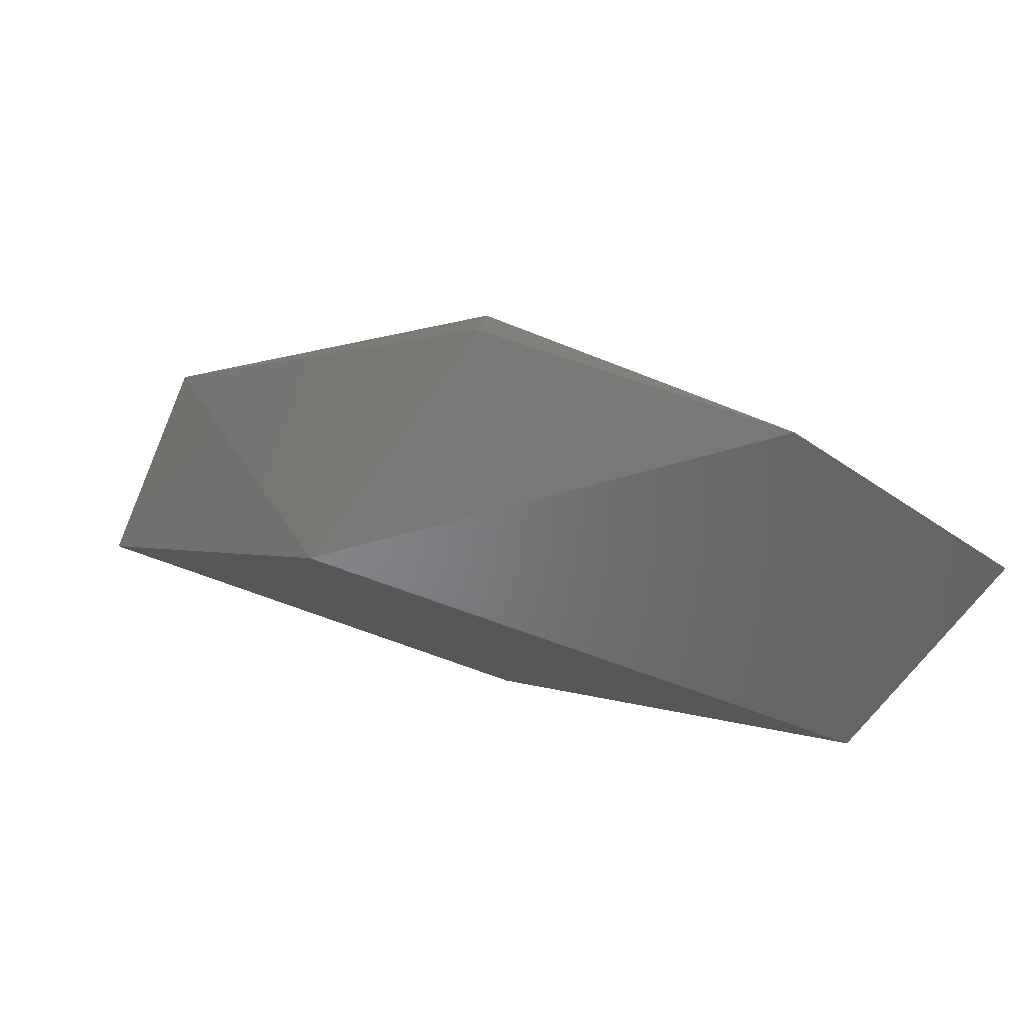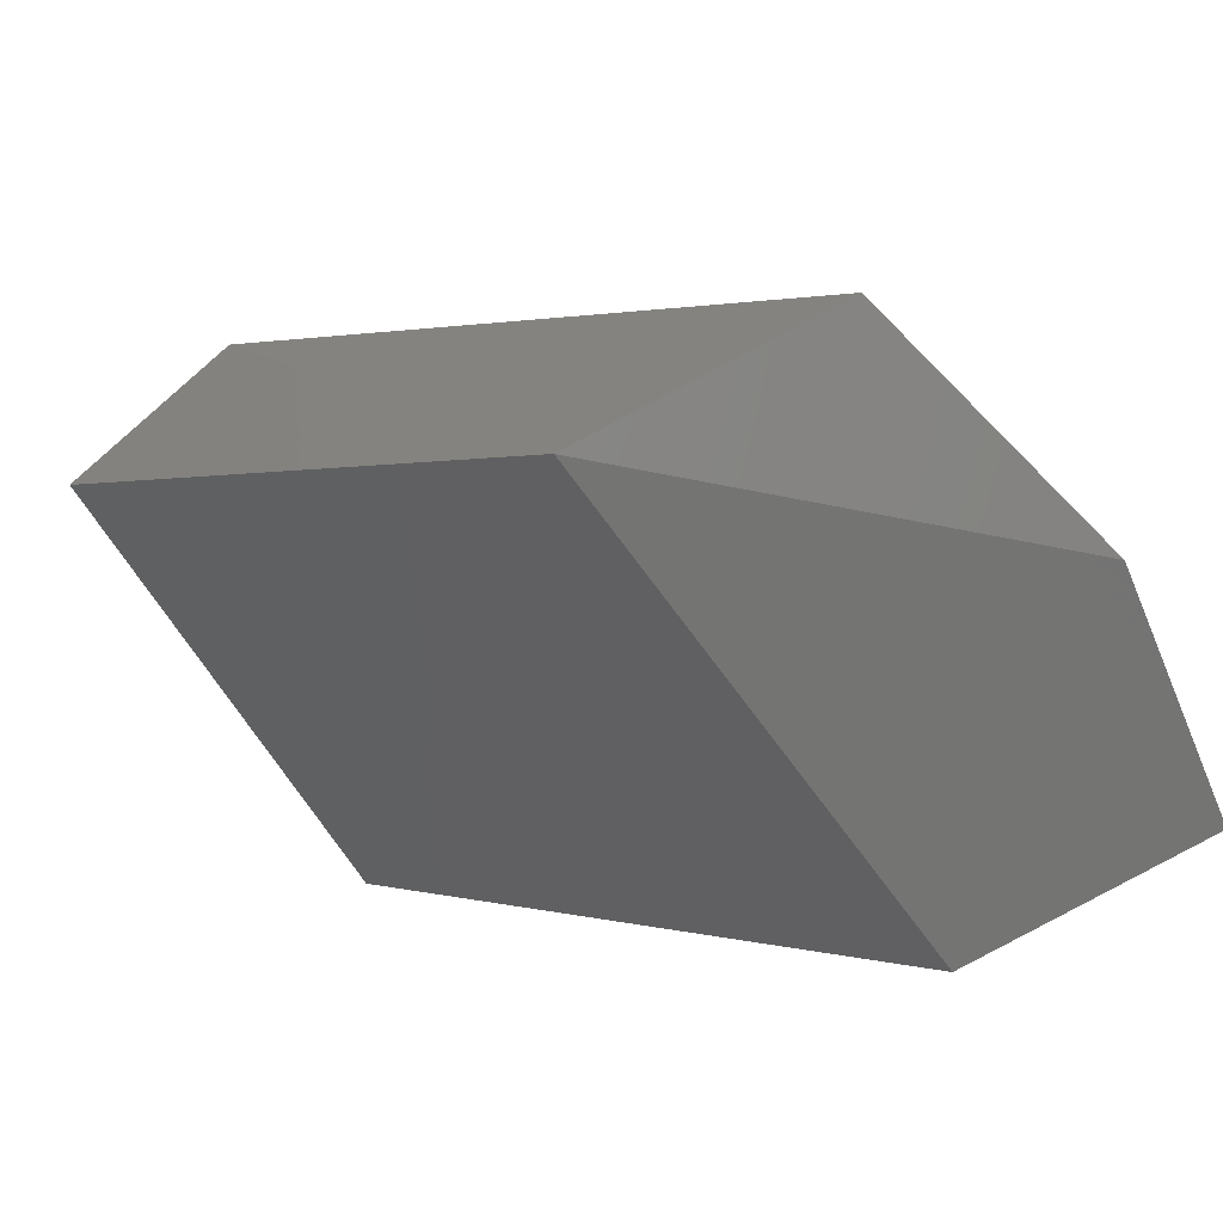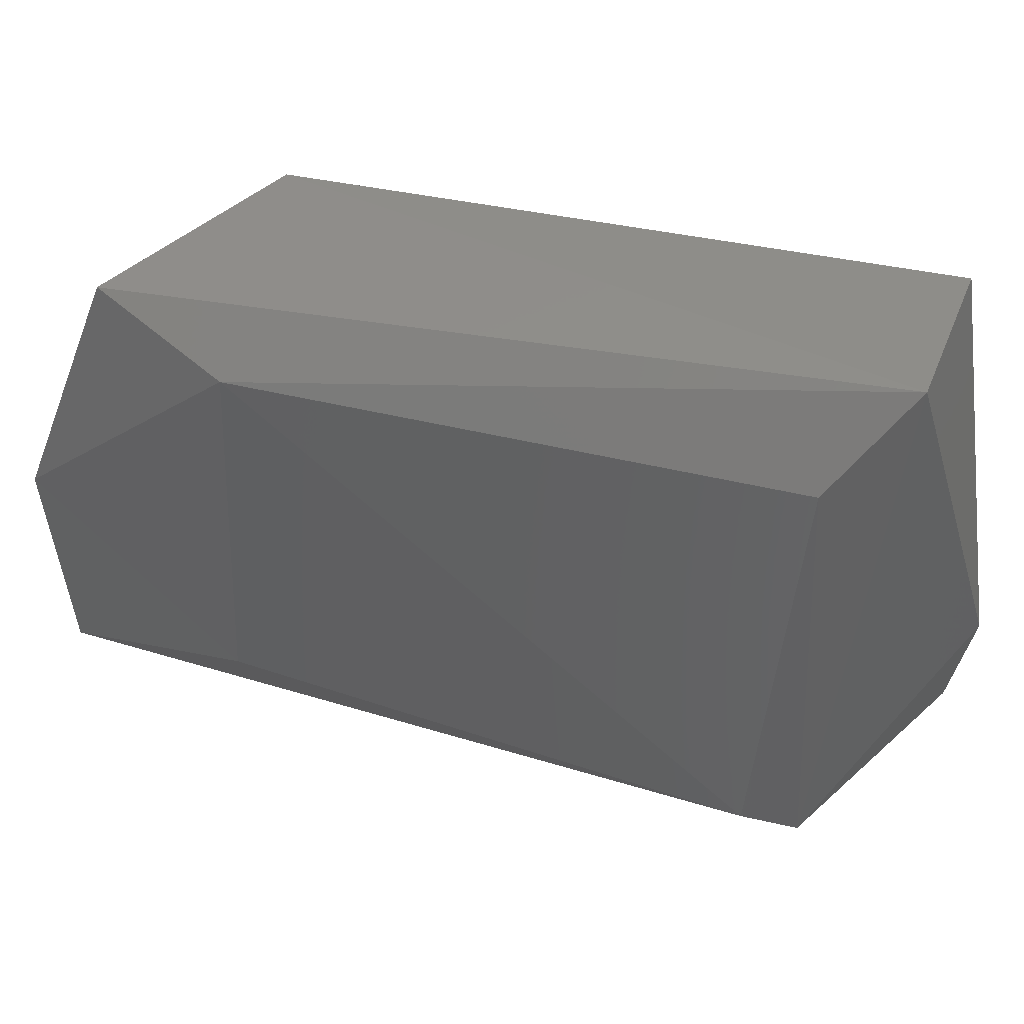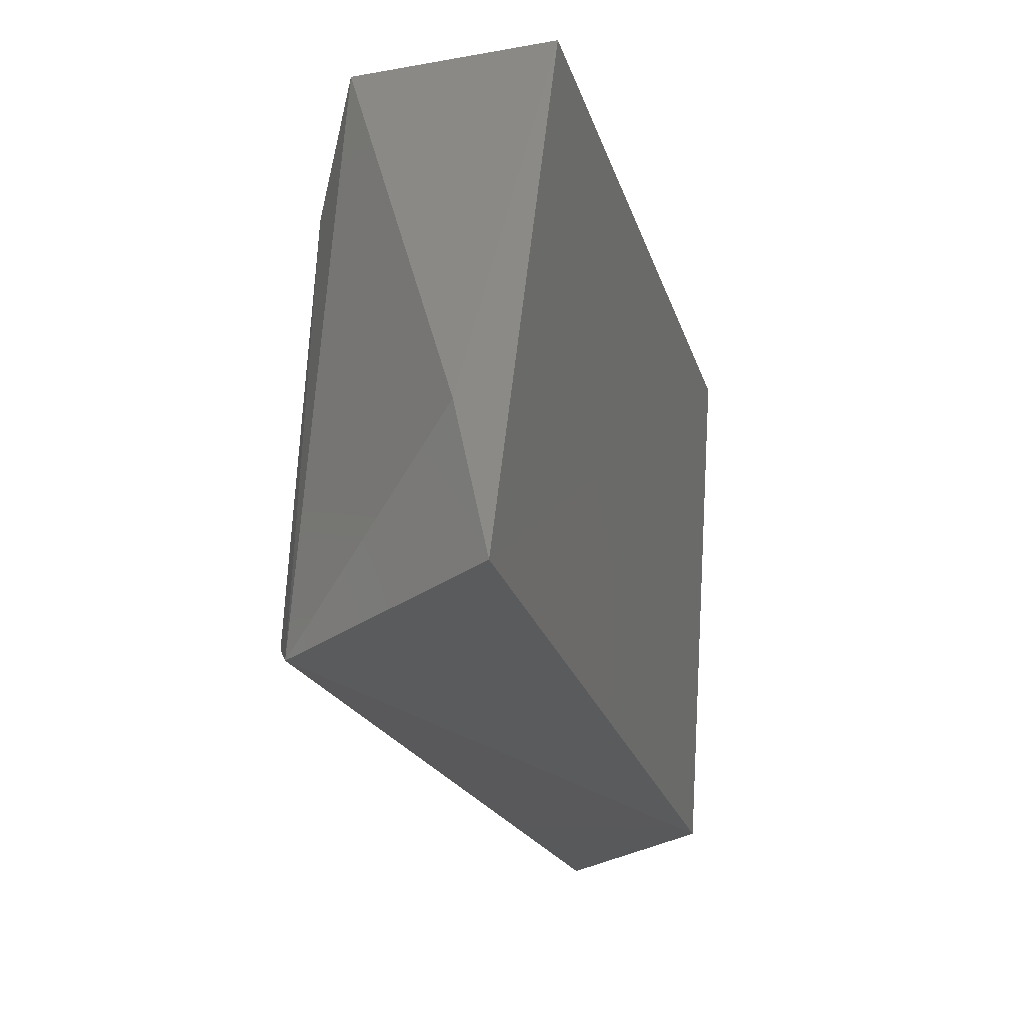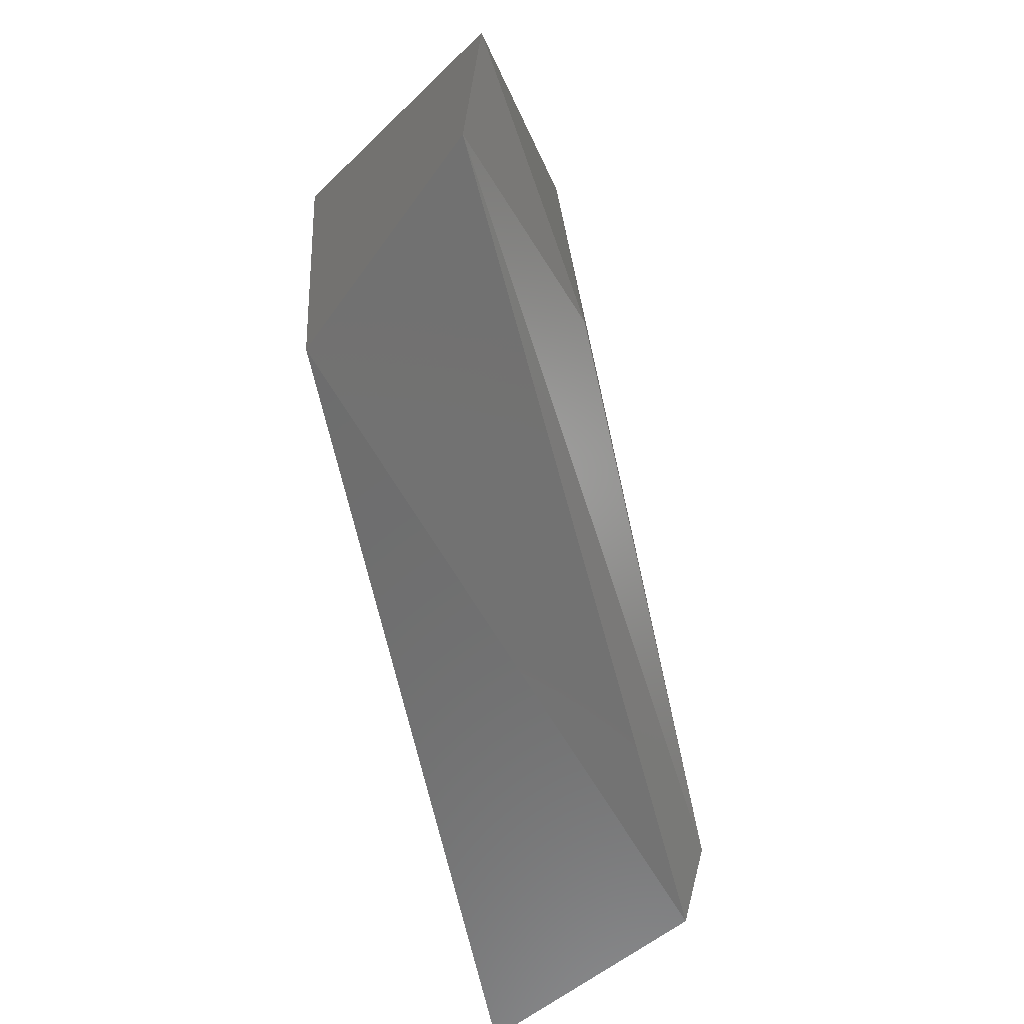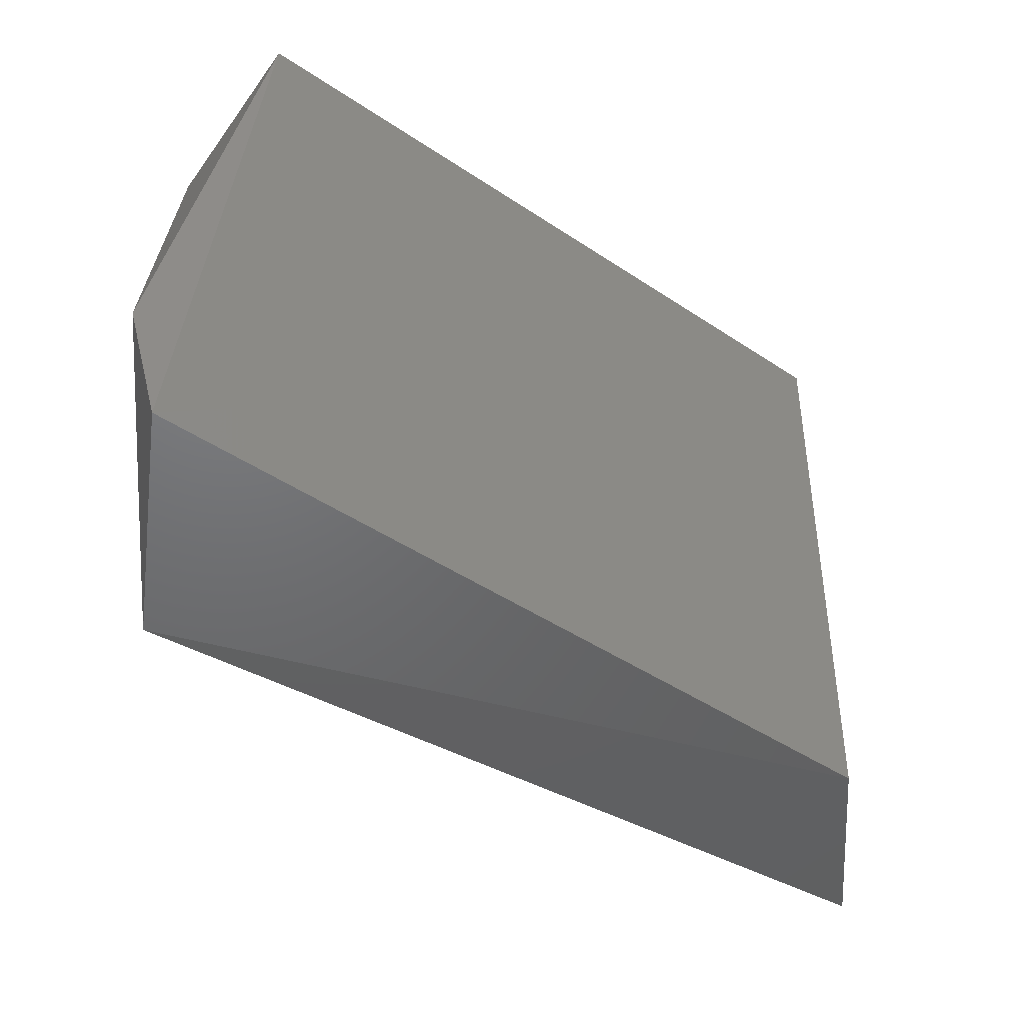
<metadata>
{"format":"stl","ext":"stl","renderer":"f3d","projection":"perspective","resolution":1024,"background":"white","views":[{"elev":-49.0,"azim":-122.9,"up":"+Z"},{"elev":-63.9,"azim":-152.3,"up":"+Z"},{"elev":42.0,"azim":-29.0,"up":"+Y"},{"elev":-24.5,"azim":61.7,"up":"+Y"},{"elev":-61.2,"azim":-122.5,"up":"+Y"},{"elev":-45.2,"azim":98.2,"up":"+Y"}]}
</metadata>
<code>
# stl→obj: 14 verts, 24 faces
v -0.5737 -0.0547 0.3418
v -0.5785 0.006502 0.3426
v -0.4972 0.07497 0.3383
v -0.5143 -0.05774 0.3383
v -0.3687 0.07497 0.4624
v -0.4084 0.07837 0.4964
v -0.3687 -0.02347 0.4881
v -0.5571 0.07069 0.3555
v -0.3687 -0.05774 0.4796
v -0.54 0.05784 0.3897
v -0.5448 -0.03561 0.3923
v -0.4458 -0.05345 0.4924
v -0.4303 -0.06205 0.4974
v -0.433 0.05357 0.4924
f 1 2 3
f 1 3 4
f 5 3 6
f 5 6 7
f 8 6 3
f 8 3 2
f 9 4 3
f 9 3 5
f 9 5 7
f 10 6 8
f 10 8 2
f 11 2 1
f 11 1 12
f 11 12 10
f 11 10 2
f 13 12 1
f 13 1 4
f 13 4 9
f 13 9 7
f 13 7 6
f 14 6 10
f 14 10 12
f 14 12 13
f 14 13 6

</code>
